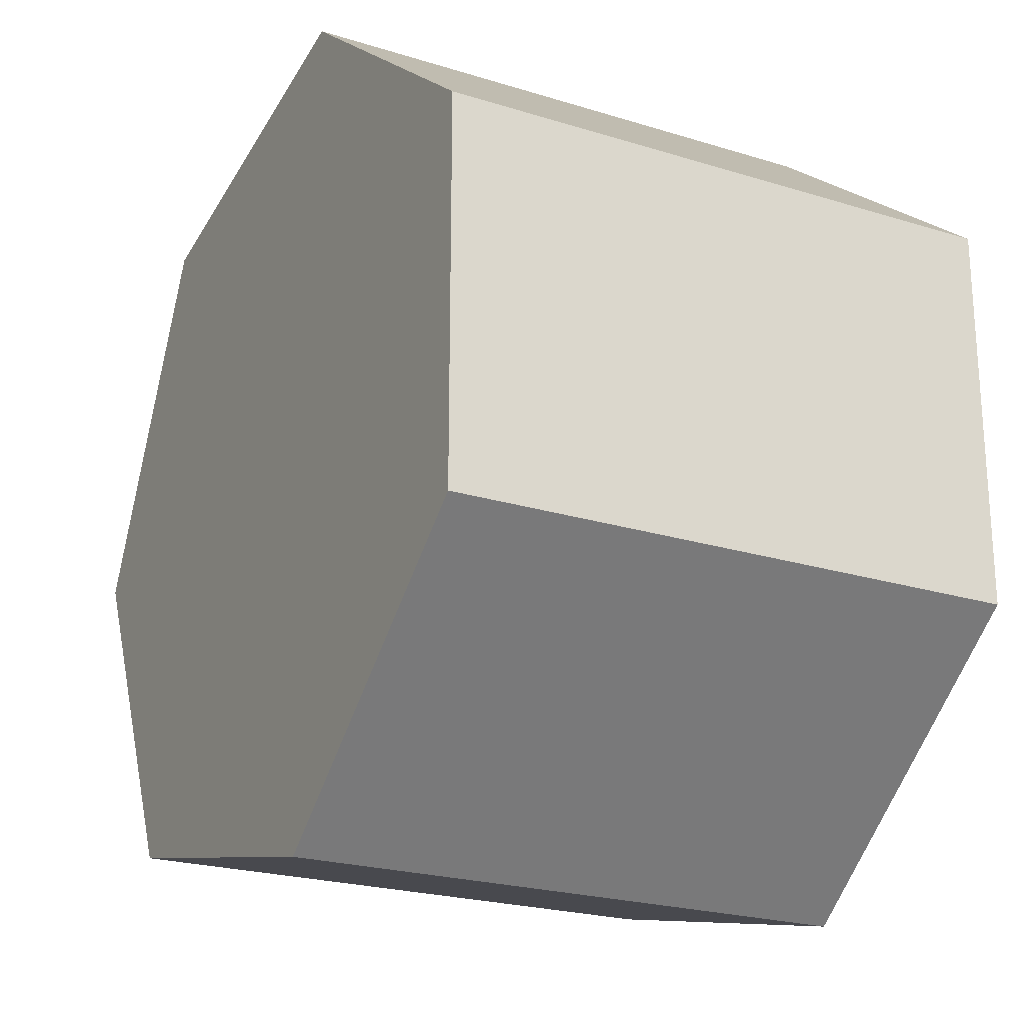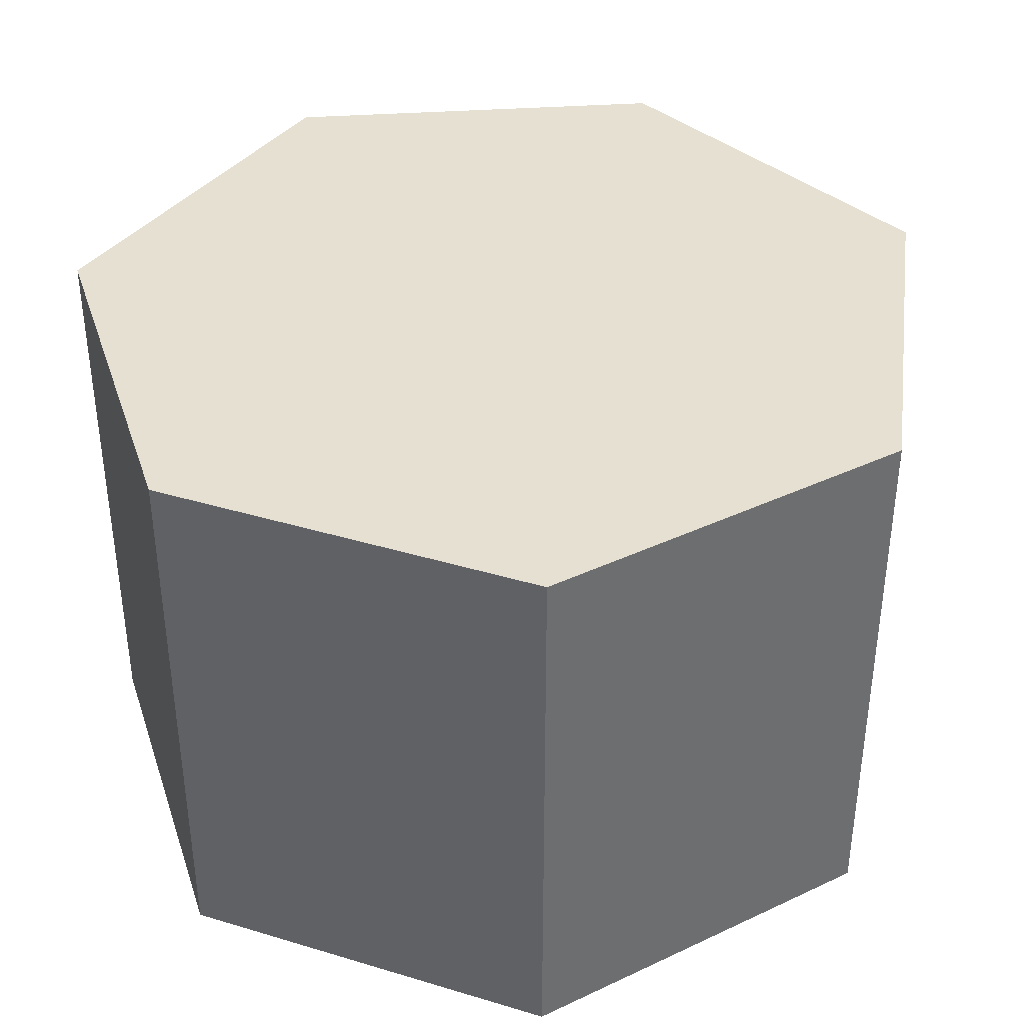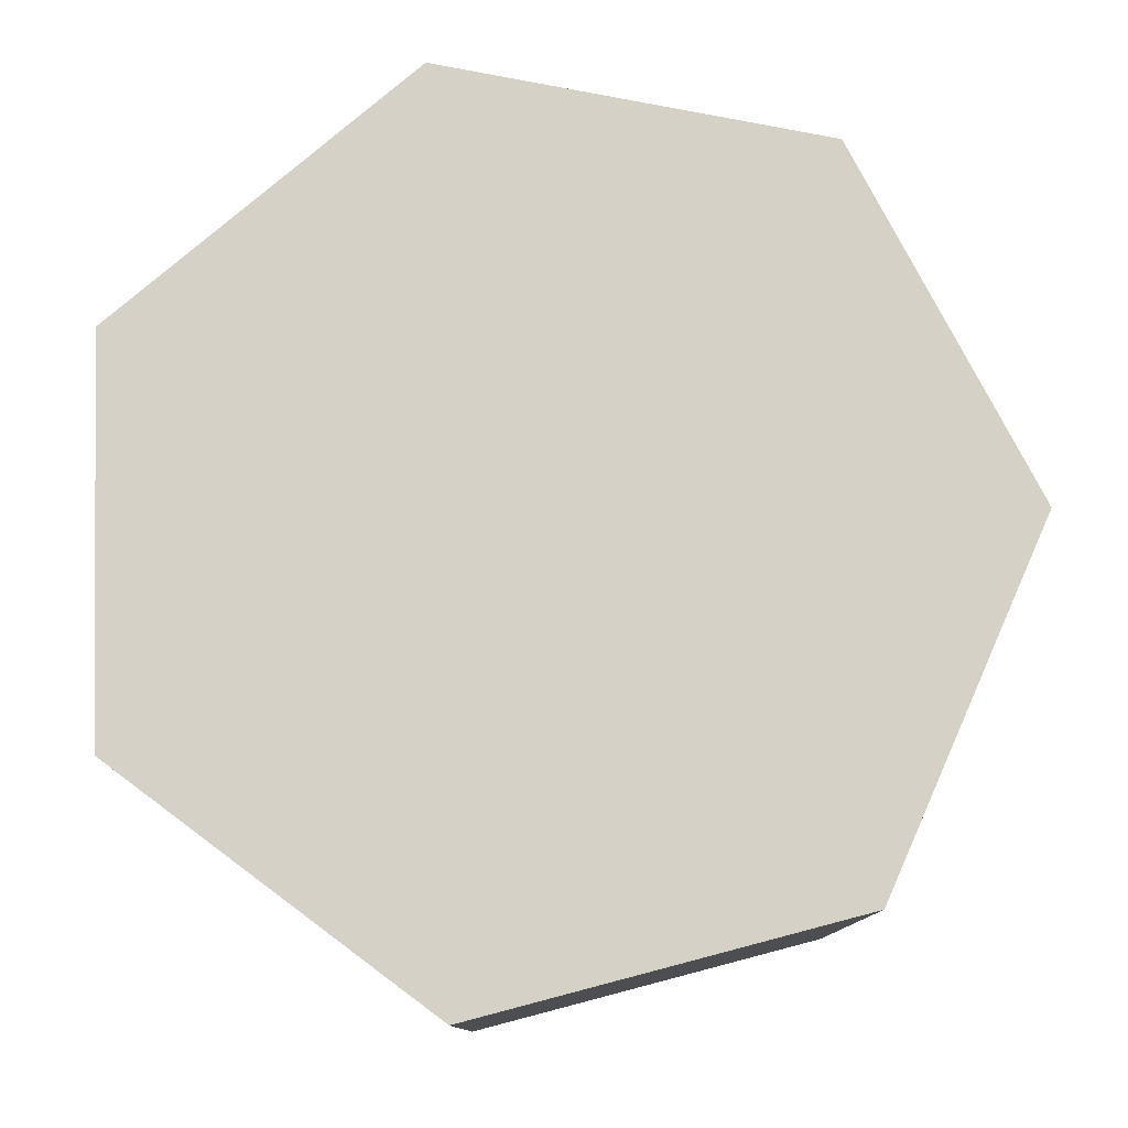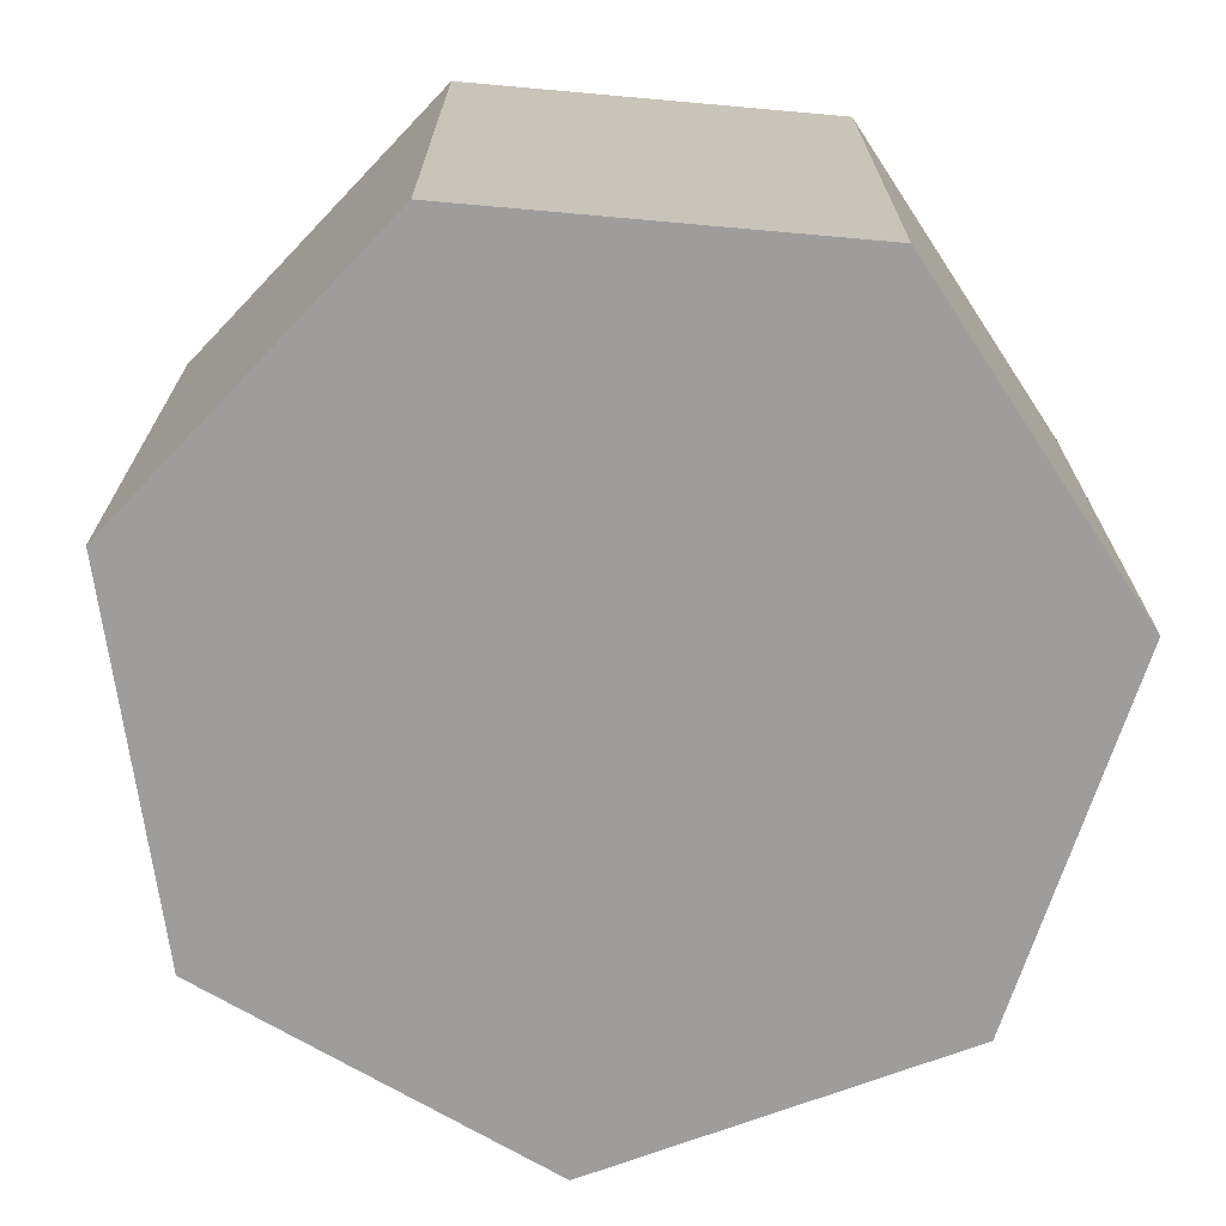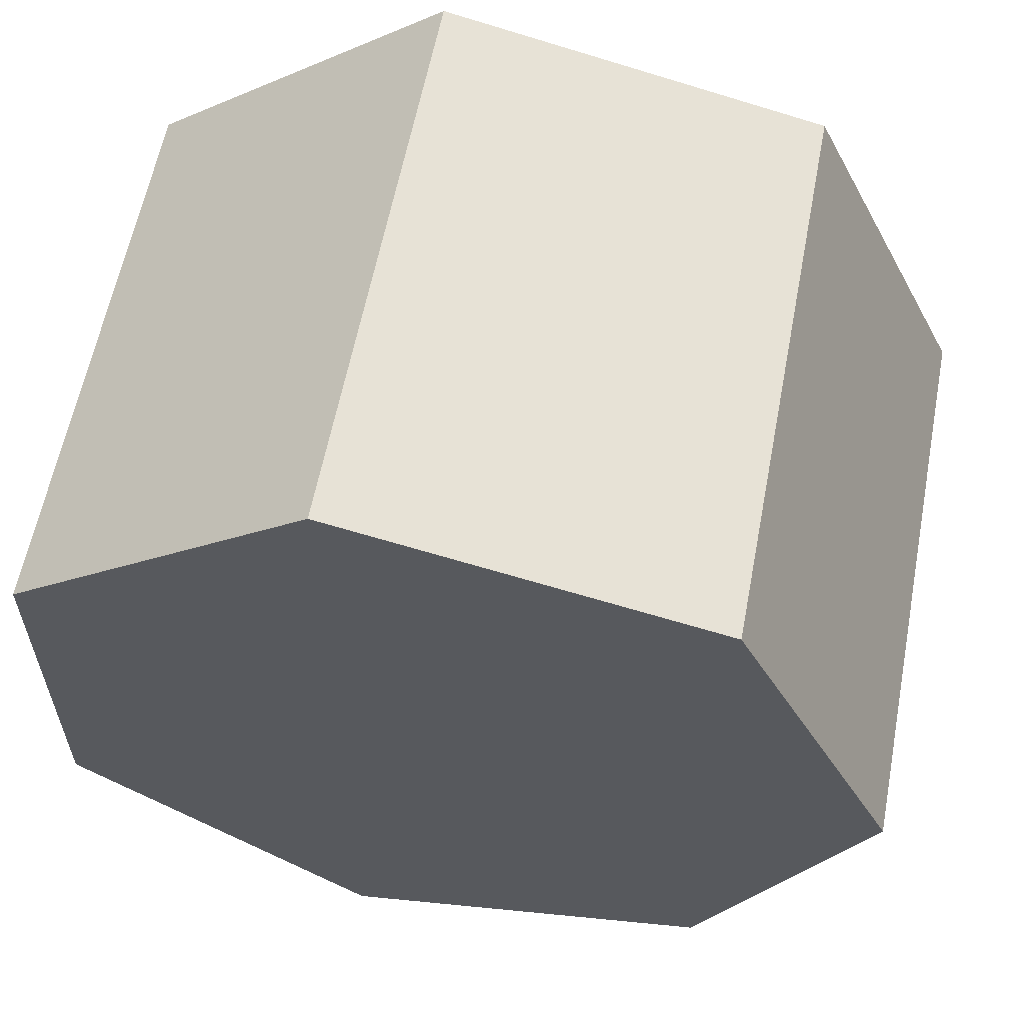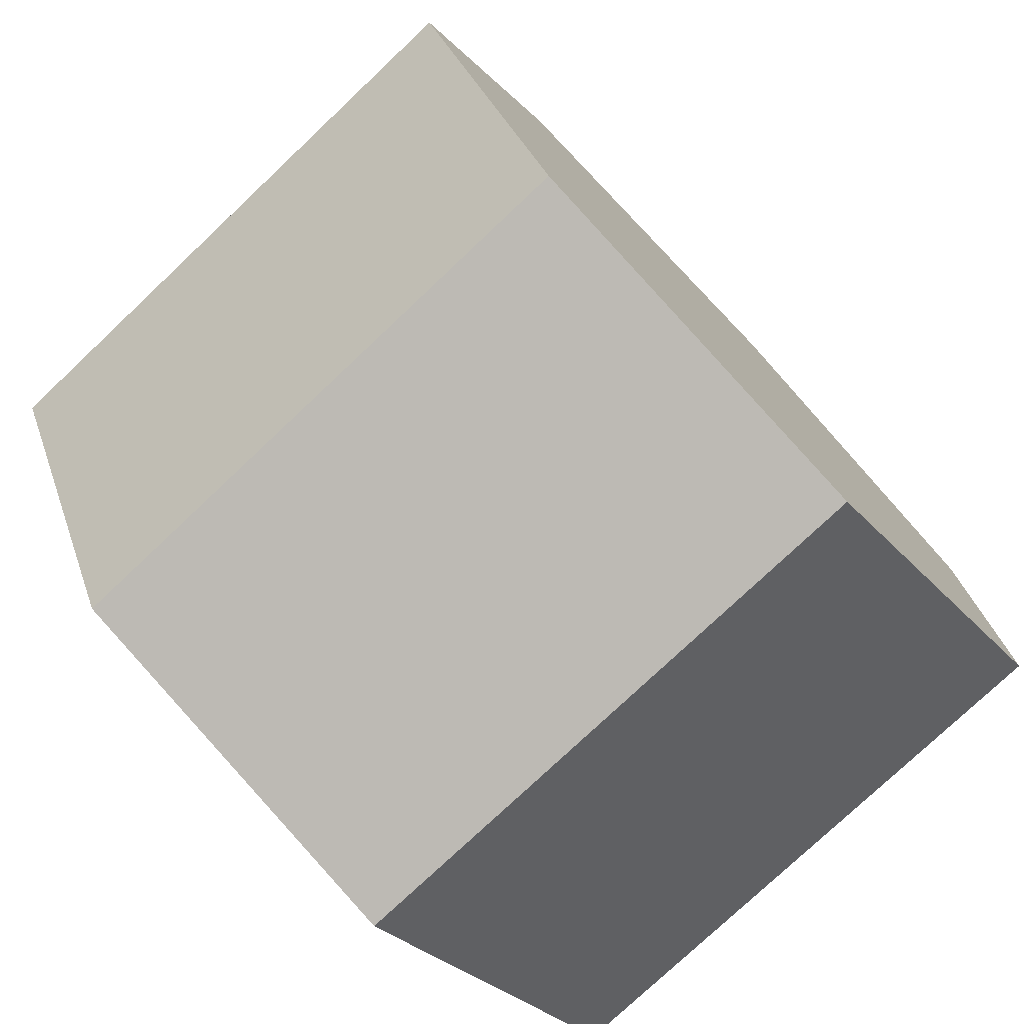
<metadata>
{"format":"obj","ext":"obj","renderer":"f3d","projection":"perspective","resolution":1024,"background":"white","views":[{"elev":-22.7,"azim":-118.1,"up":"+Z"},{"elev":38.5,"azim":-69.2,"up":"+Y"},{"elev":79.3,"azim":-53.3,"up":"+Y"},{"elev":-70.4,"azim":-95.1,"up":"+Y"},{"elev":59.9,"azim":10.8,"up":"+Z"},{"elev":-77.1,"azim":133.4,"up":"+Z"}]}
</metadata>
<code>
g Shape21
v -4.683 2.583 14.05
v -4.683 8.086 14.05
v -4.683 2.583 10.34
v -4.683 8.086 10.34
v -1.777 2.583 16.37
v -1.777 8.086 16.37
v -1.777 2.583 8.02
v -1.777 8.086 8.02
v 1.847 2.583 15.54
v 1.847 8.086 15.54
v 1.847 2.583 8.847
v 1.847 8.086 8.847
v 3.459 2.583 12.2
v 3.459 8.086 12.2
f 14 13 11 12
f 12 11 7 8
f 8 7 3 4
f 4 3 1 2
f 2 1 5 6
f 6 5 9 10
f 10 9 13 14
f 14 12 8 4 2 6 10
f 11 13 9 5 1 3 7

</code>
